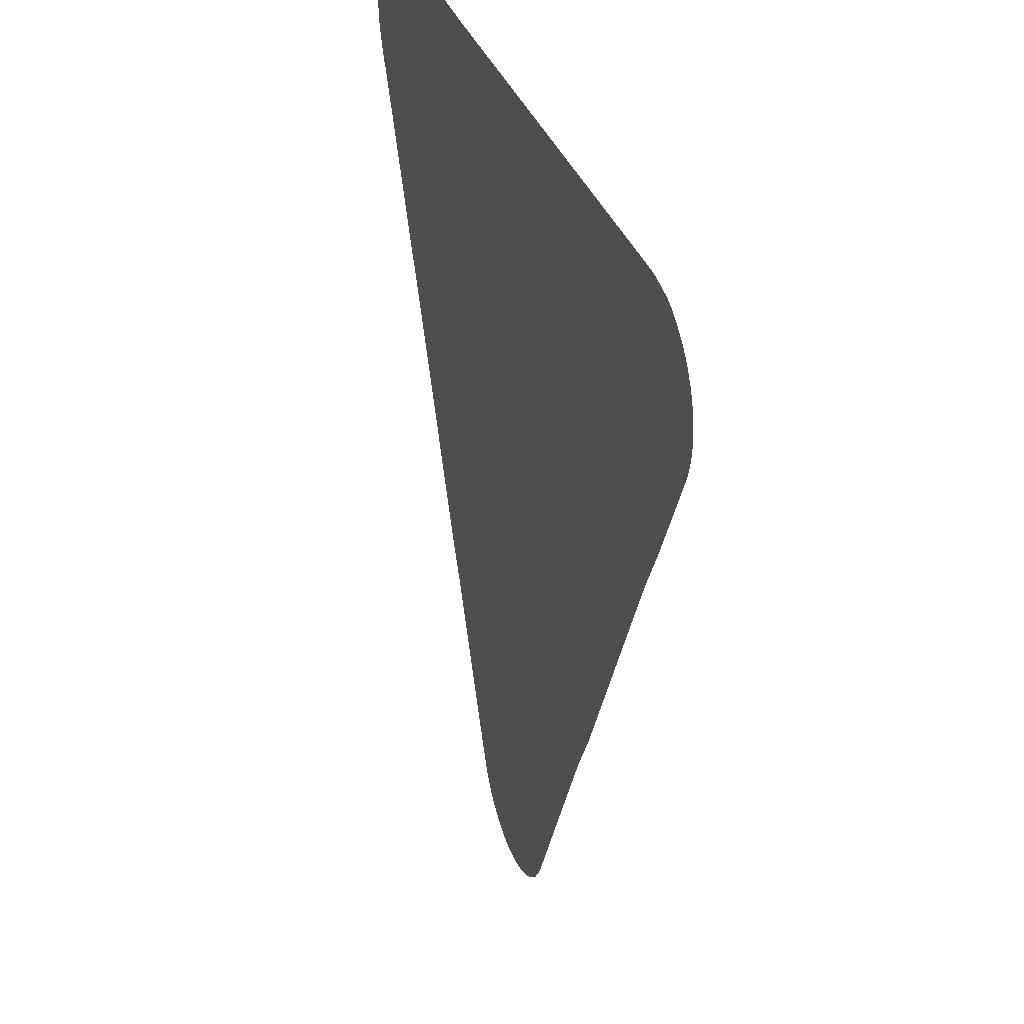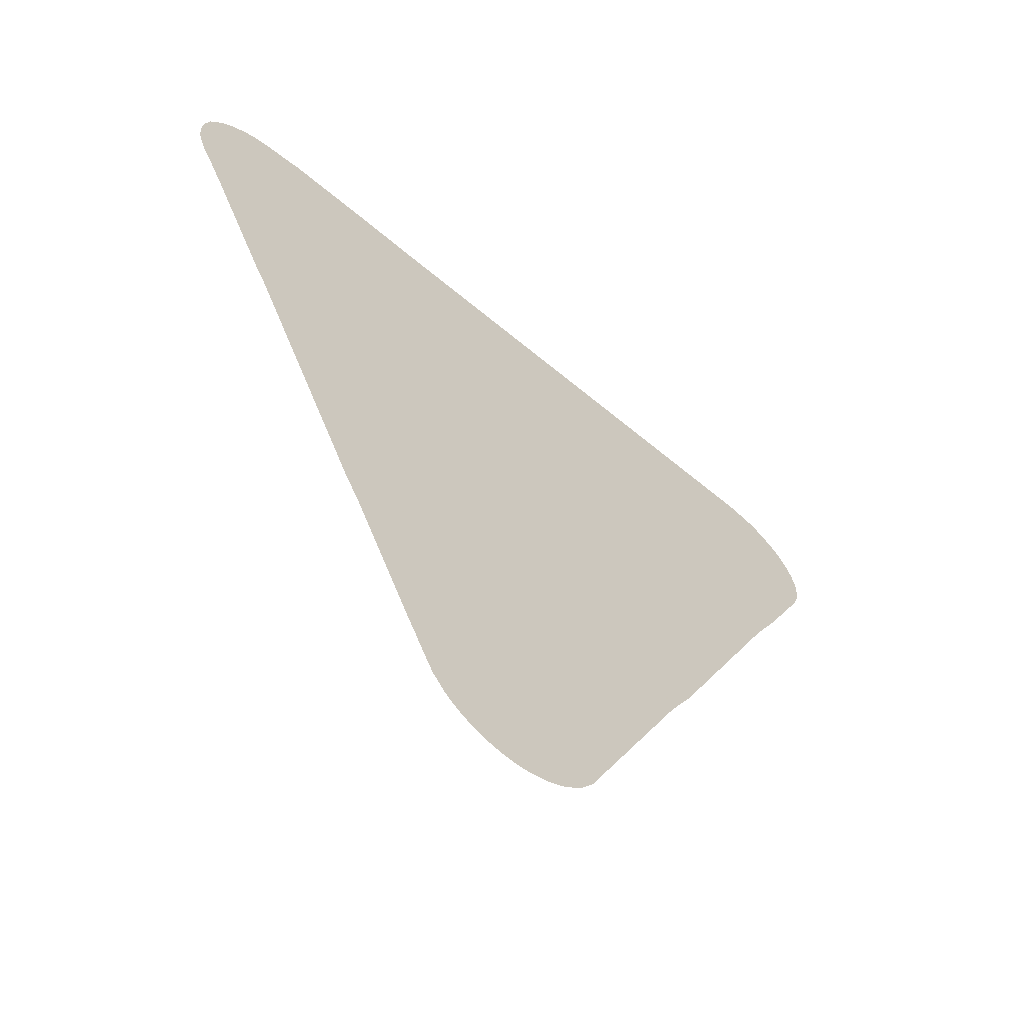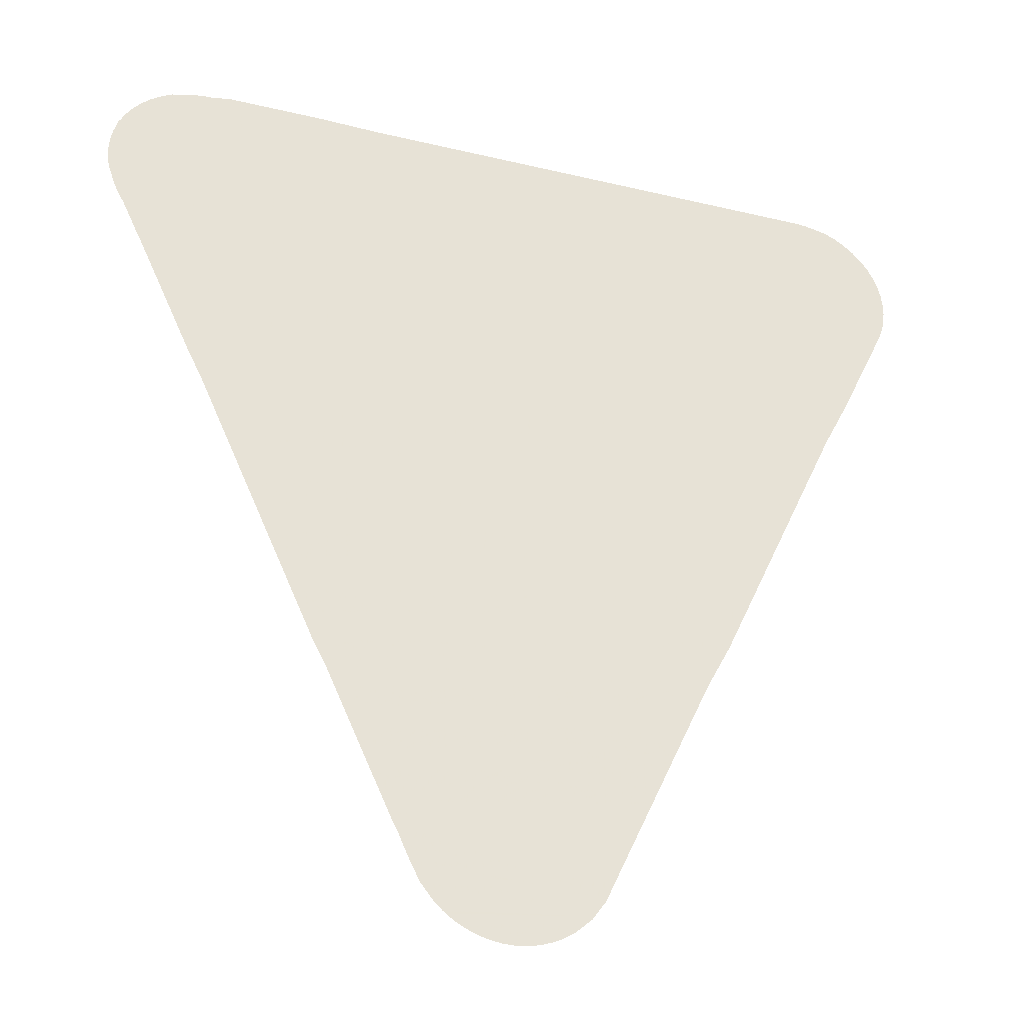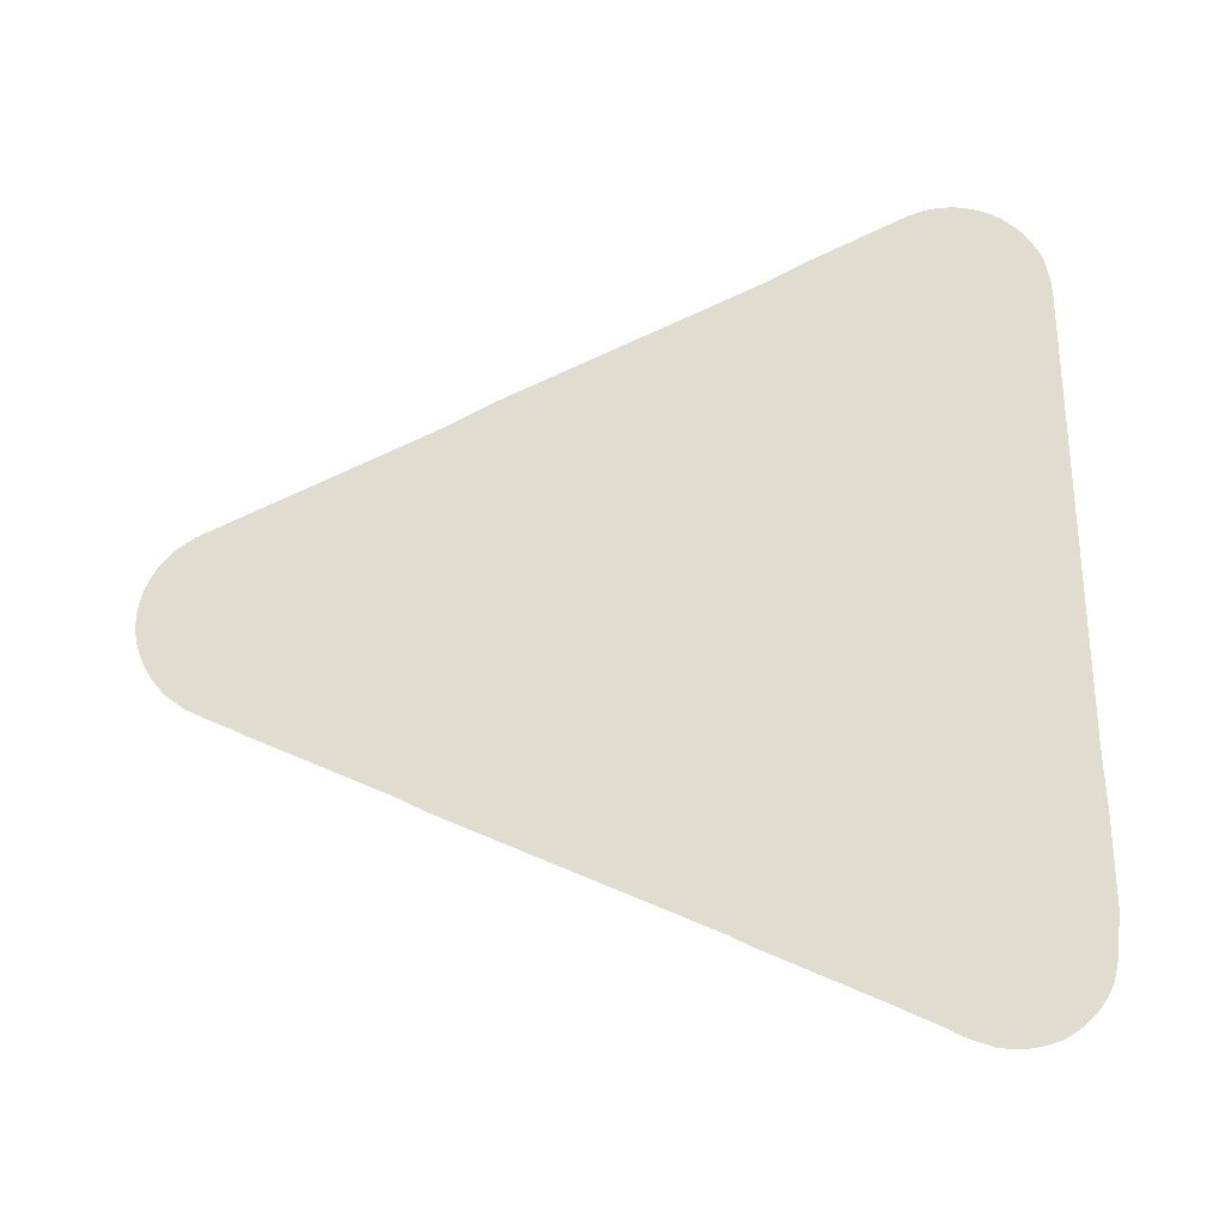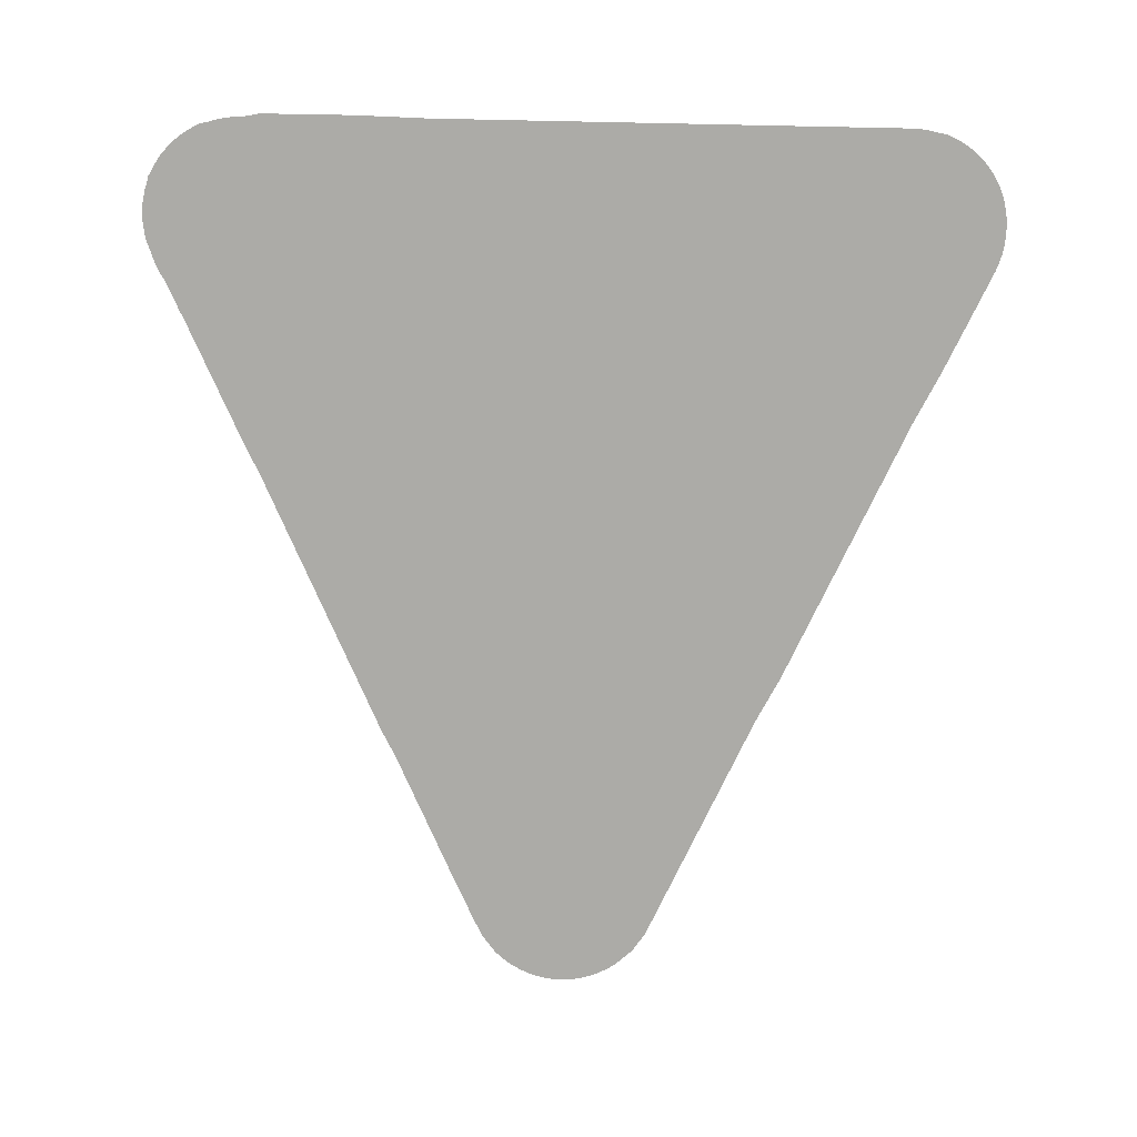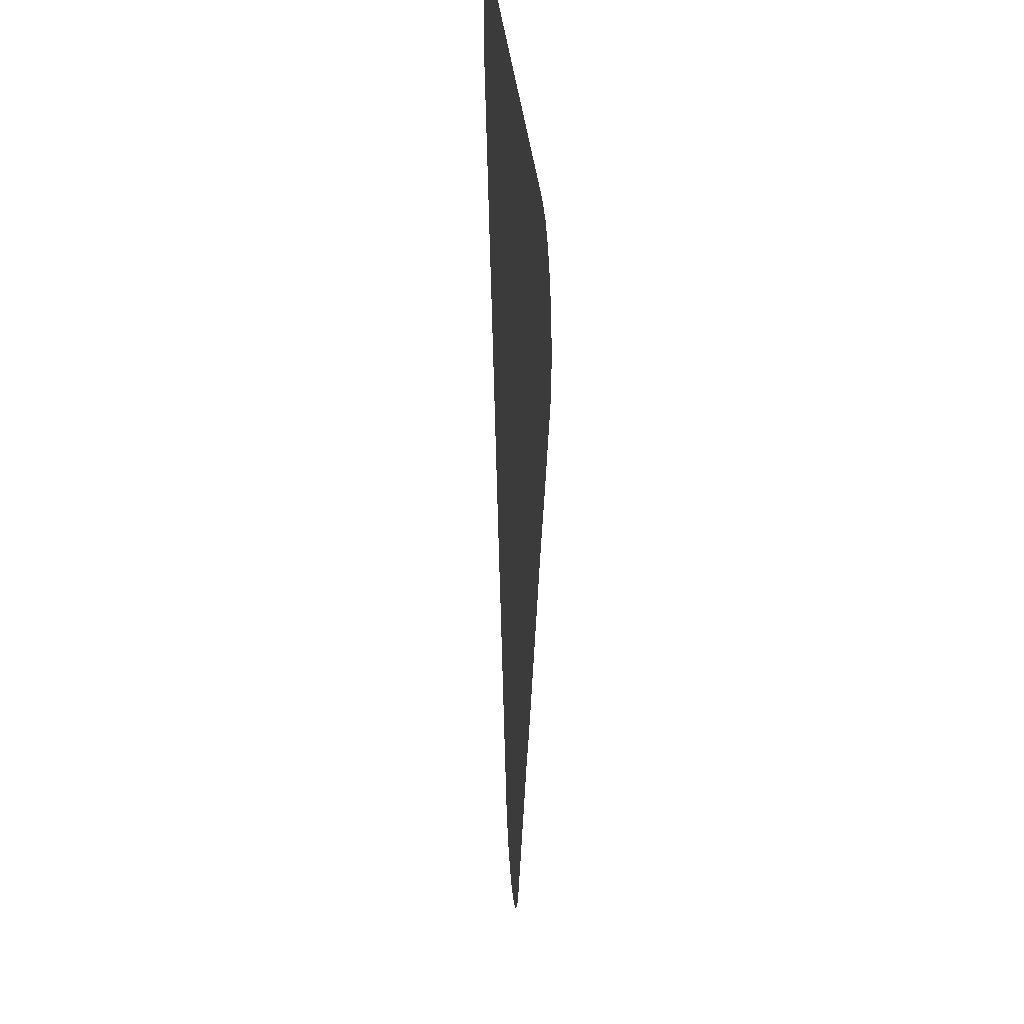
<metadata>
{"format":"obj","ext":"obj","renderer":"f3d","projection":"perspective","resolution":1024,"background":"white","views":[{"elev":35.3,"azim":-108.7,"up":"+Y"},{"elev":-63.6,"azim":139.9,"up":"+Y"},{"elev":-33.4,"azim":162.1,"up":"+Y"},{"elev":69.4,"azim":88.3,"up":"+Z"},{"elev":-76.3,"azim":179.0,"up":"+Z"},{"elev":28.0,"azim":-94.0,"up":"+Y"}]}
</metadata>
<code>
v -45.06 26.17 72.98
v -45.79 24.56 72.98
v -45.87 24.42 72.98
v -45.89 24.37 72.98
v -45.97 24.19 72.98
v -45.99 24.15 72.98
v -46.08 23.96 72.98
v -46.24 23.76 72.98
v -46.32 23.69 72.98
v -46.35 23.66 72.98
v -46.44 23.6 72.98
v -46.53 23.55 72.98
v -46.57 23.53 72.98
v -46.67 23.48 72.98
v -46.77 23.45 72.98
v -46.82 23.44 72.98
v -46.92 23.43 72.98
v -47.03 23.42 72.98
v -47.08 23.42 72.98
v -47.19 23.43 72.98
v -47.29 23.46 72.98
v -47.34 23.47 72.98
v -47.44 23.5 72.98
v -47.53 23.55 72.98
v -47.57 23.57 72.98
v -47.66 23.63 72.98
v -47.86 23.8 72.98
v -47.88 23.84 72.98
v -48 24.01 72.98
v -48.02 24.05 72.98
v -49.21 26.66 72.98
v -49.49 27.19 72.98
v -50.85 30.18 72.98
v -51.14 30.75 72.98
v -51.68 31.9 72.98
v -51.7 31.98 72.98
v -51.73 32.07 72.98
v -51.75 32.15 72.98
v -51.76 32.23 72.98
v -51.77 32.28 72.98
v -51.77 32.37 72.98
v -51.77 32.42 72.98
v -51.75 32.55 72.98
v -51.72 32.69 72.98
v -51.67 32.82 72.98
v -51.6 32.94 72.98
v -51.52 33.05 72.98
v -51.42 33.15 72.98
v -51.31 33.24 72.98
v -51.19 33.32 72.98
v -51.07 33.37 72.98
v -50.96 33.39 72.98
v -50.94 33.4 72.98
v -50.81 33.43 72.98
v -50.67 33.43 72.98
v -45.4 33.45 72.98
v -44.62 33.47 72.98
v -43.59 33.47 72.98
v -43.48 33.45 72.98
v -43.37 33.43 72.98
v -43.32 33.43 72.98
v -43.19 33.42 72.98
v -43.06 33.38 72.98
v -43.03 33.37 72.98
v -42.93 33.35 72.98
v -42.81 33.29 72.98
v -42.69 33.21 72.98
v -42.59 33.11 72.98
v -42.49 33.01 72.98
v -42.42 32.89 72.98
v -42.38 32.81 72.98
v -42.36 32.79 72.98
v -42.35 32.77 72.98
v -42.34 32.71 72.98
v -42.32 32.63 72.98
v -42.29 32.5 72.98
v -42.28 32.41 72.98
v -42.28 32.36 72.98
v -42.29 32.28 72.98
v -42.3 32.18 72.98
v -42.31 32.1 72.98
v -42.34 32.01 72.98
v -42.4 31.86 72.98
v -42.46 31.72 72.98
v -42.51 31.65 72.98
v -42.68 31.28 72.98
v -42.72 31.21 72.98
v -43.4 29.74 72.98
v -43.52 29.5 72.98
v -44.89 26.49 72.98
f 12 11 10
f 25 24 28
f 16 21 18
f 16 18 17
f 23 22 24
f 9 8 7
f 13 12 10
f 21 19 18
f 15 14 13
f 16 15 13
f 20 19 21
f 21 16 13
f 22 21 24
f 21 13 24
f 24 13 10
f 28 27 26
f 25 28 26
f 24 10 28
f 28 10 9
f 7 28 9
f 7 6 28
f 28 30 29
f 28 6 30
f 30 6 5
f 4 30 5
f 4 3 30
f 30 3 2
f 31 30 2
f 1 31 2
f 1 90 31
f 31 90 32
f 88 56 89
f 49 52 50
f 37 39 38
f 37 36 39
f 47 52 48
f 40 39 41
f 41 44 43
f 42 41 43
f 46 45 47
f 47 45 52
f 45 44 52
f 49 48 52
f 50 52 51
f 44 41 52
f 52 41 39
f 36 52 39
f 55 54 52
f 52 54 53
f 36 55 52
f 36 35 55
f 55 35 34
f 33 55 34
f 33 56 55
f 89 56 33
f 83 82 60
f 74 71 64
f 71 70 69
f 67 64 68
f 60 62 61
f 64 63 62
f 60 64 62
f 67 66 64
f 64 66 65
f 68 71 69
f 64 71 68
f 74 73 71
f 71 73 72
f 75 74 76
f 76 74 77
f 77 74 64
f 79 82 80
f 79 78 77
f 79 77 82
f 82 77 64
f 82 81 80
f 60 82 64
f 84 83 85
f 85 83 60
f 59 85 60
f 59 58 85
f 32 90 89
f 85 58 86
f 86 58 87
f 87 58 57
f 88 87 57
f 56 88 57
f 32 89 33

</code>
